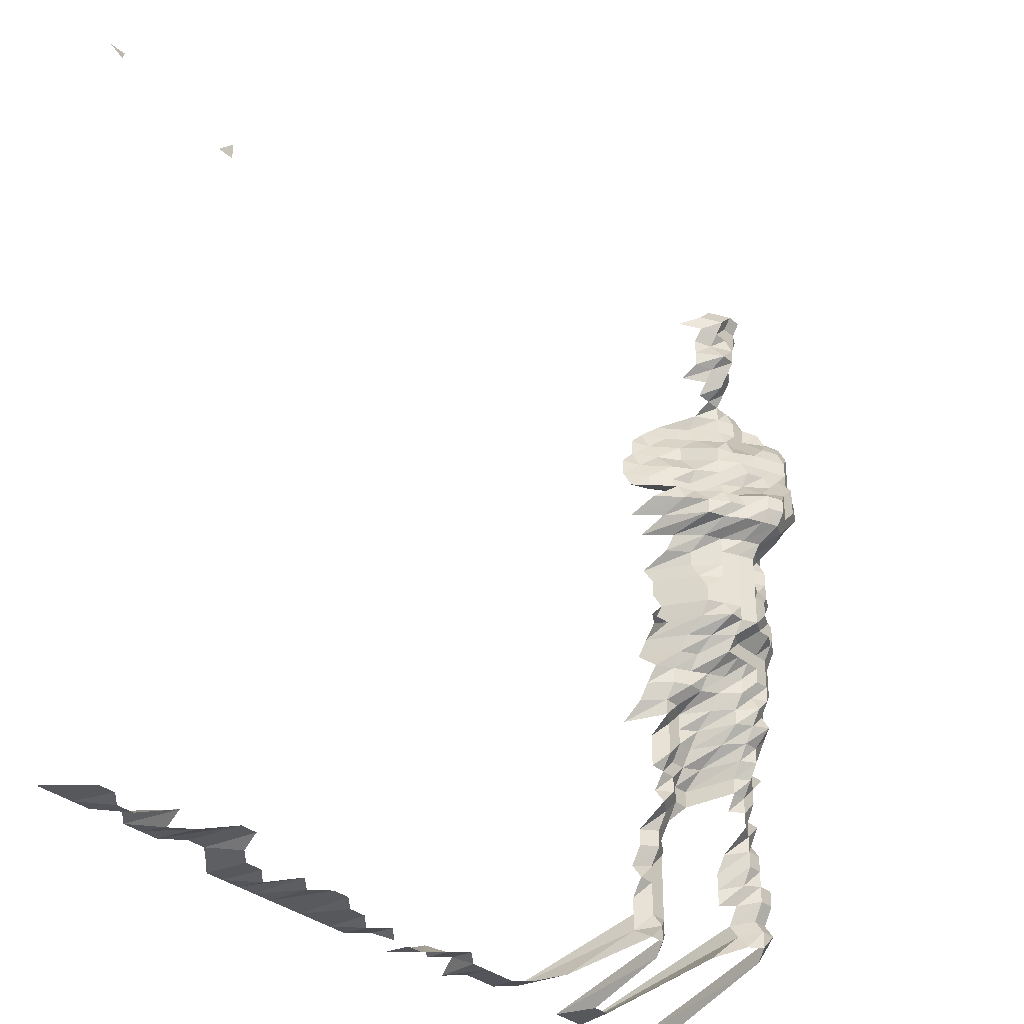
<metadata>
{"format":"obj","ext":"obj","renderer":"f3d","projection":"perspective","resolution":1024,"background":"white","views":[{"elev":-33.2,"azim":131.0,"up":"+Y"}]}
</metadata>
<code>
g default
v 0.8226 0.5872 1.631
v 0.8001 0.5872 1.631
v 0.8145 0.5592 1.615
v 0.6199 0.5648 1.631
v 0.08179 0.4533 1.309
v 0.06279 0.4467 1.29
v 0.04498 0.4467 1.29
v 0.6424 0.5423 1.631
v 0.6199 0.5423 1.631
v 0.09987 0.4352 1.309
v 0.0806 0.4289 1.29
v 0.06323 0.4319 1.299
v 0.04529 0.4319 1.299
v 0.02757 0.4352 1.309
v 0.1197 0.4236 1.329
v 0.09987 0.4172 1.309
v 0.08117 0.414 1.299
v 0.06323 0.414 1.299
v 0.04529 0.414 1.299
v 0.02778 0.4204 1.319
v 0.1006 0.4022 1.319
v 0.08179 0.3991 1.309
v 0.06279 0.3934 1.29
v 0.04564 0.3991 1.309
v 0.02799 0.4052 1.329
v 0.1006 0.384 1.319
v 0.0806 0.3756 1.29
v 0.06279 0.3756 1.29
v 0.04564 0.3811 1.309
v 0.02799 0.3869 1.329
v 0.1006 0.3658 1.319
v 0.08179 0.3631 1.309
v 0.06323 0.3603 1.299
v 0.04564 0.3631 1.309
v 0.02799 0.3686 1.329
v 0.1022 0.3532 1.34
v 0.08242 0.3477 1.319
v 0.06372 0.345 1.309
v 0.04599 0.3477 1.319
v 0.02866 0.3587 1.361
v 0.08304 0.332 1.329
v 0.06469 0.332 1.329
v 0.04634 0.332 1.329
v 0.02799 0.332 1.329
v 0.009635 0.332 1.329
v 0.06571 0.3186 1.35
v 0.04634 0.3137 1.329
v 0.02778 0.3113 1.319
v 0.009563 0.3113 1.319
v -0.008585 0.3089 1.309
v -0.02686 0.3113 1.319
v 0.0871 0.3098 1.394
v 0.06625 0.3025 1.361
v 0.04634 0.2954 1.329
v 0.02778 0.2931 1.319
v 0.009563 0.2931 1.319
v -0.008519 0.2887 1.299
v -0.02627 0.2867 1.29
v -0.04508 0.2931 1.319
v 0.1072 0.2929 1.405
v 0.08635 0.2881 1.382
v 0.06571 0.2814 1.35
v 0.04599 0.275 1.319
v 0.02778 0.275 1.319
v 0.009353 0.2689 1.29
v -0.008395 0.2668 1.28
v -0.02607 0.2668 1.28
v -0.04439 0.2708 1.299
v 0.1266 0.2735 1.405
v 0.1064 0.2714 1.394
v 0.08504 0.265 1.361
v 0.0642 0.2568 1.319
v 0.04564 0.2548 1.309
v 0.02717 0.2511 1.29
v 0.00928 0.2492 1.28
v -0.008336 0.2474 1.271
v -0.02607 0.2492 1.28
v -0.04439 0.2529 1.299
v 0.1266 0.2542 1.405
v 0.1054 0.25 1.382
v 0.08504 0.2462 1.361
v 0.0642 0.2386 1.319
v 0.04529 0.235 1.299
v 0.02717 0.2334 1.29
v 0.00928 0.2315 1.28
v -0.008336 0.2299 1.271
v -0.02607 0.2315 1.28
v -0.04474 0.2368 1.309
v 0.146 0.2348 1.405
v 0.1256 0.233 1.394
v 0.1038 0.2274 1.361
v 0.08373 0.2239 1.34
v 0.0642 0.2204 1.319
v 0.04498 0.2156 1.29
v 0.02695 0.2139 1.28
v 0.009215 0.2124 1.271
v -0.008336 0.2124 1.271
v -0.02607 0.2139 1.28
v -0.04474 0.2187 1.309
v 0.146 0.2154 1.405
v 0.1245 0.2119 1.382
v 0.1038 0.2087 1.361
v 0.08435 0.207 1.35
v 0.0642 0.2022 1.319
v 0.04529 0.1992 1.299
v 0.02677 0.1949 1.271
v 0.009077 0.192 1.252
v -0.008336 0.1949 1.271
v -0.02607 0.1963 1.28
v -0.04542 0.2038 1.329
v 0.1449 0.1945 1.394
v 0.1245 0.1929 1.382
v 0.1038 0.1899 1.361
v 0.08435 0.1884 1.35
v 0.06372 0.1827 1.309
v 0.04432 0.1774 1.271
v 0.02636 0.1747 1.252
v 0.009077 0.1747 1.252
v -0.00827 0.176 1.261
v -0.02646 0.1813 1.299
v -0.04542 0.1855 1.329
v 0.1381 0.1671 1.329
v 0.1188 0.1659 1.319
v 0.09842 0.1622 1.29
v 0.07998 0.161 1.28
v 0.06094 0.1575 1.252
v 0.04334 0.1563 1.243
v 0.02636 0.1575 1.252
v 0.009077 0.1575 1.252
v -0.00827 0.1586 1.261
v -0.02686 0.1659 1.319
v 0.1589 0.1512 1.35
v 0.1371 0.1477 1.319
v 0.117 0.1455 1.299
v 0.09766 0.1433 1.28
v 0.07942 0.1423 1.271
v 0.06094 0.1402 1.252
v 0.04334 0.1392 1.243
v 0.02636 0.1402 1.252
v 0.009142 0.1412 1.261
v -0.00846 0.1445 1.29
v -0.02707 0.1488 1.329
v 0.1627 0.1357 1.382
v 0.1403 0.1326 1.35
v 0.117 0.1276 1.299
v 0.09842 0.1267 1.29
v 0.07942 0.1248 1.271
v 0.06138 0.1238 1.261
v 0.04365 0.123 1.252
v 0.02655 0.1238 1.261
v 0.00928 0.1257 1.28
v -0.008651 0.1295 1.319
v -0.02707 0.1305 1.329
v 0.1436 0.1167 1.382
v 0.1216 0.114 1.35
v 0.1006 0.1114 1.319
v 0.08179 0.1105 1.309
v 0.06279 0.1089 1.29
v 0.04463 0.1081 1.28
v 0.02736 0.1097 1.299
v 0.00949 0.1105 1.309
v -0.008651 0.1114 1.319
v -0.02707 0.1122 1.329
v 0.1226 0.09615 1.361
v 0.1022 0.09466 1.34
v 0.08179 0.09247 1.309
v 0.06323 0.09177 1.299
v 0.04498 0.09113 1.29
v 0.02757 0.09247 1.309
v 0.009418 0.09177 1.299
v -0.008651 0.09318 1.319
v -0.02729 0.09466 1.34
v 0.1256 0.07927 1.394
v 0.1022 0.07619 1.34
v 0.08179 0.07443 1.309
v 0.06323 0.07386 1.299
v 0.04498 0.07335 1.29
v 0.02757 0.07443 1.309
v 0.009418 0.07386 1.299
v -0.008651 0.075 1.319
v -0.02707 0.07557 1.329
v 0.1245 0.05954 1.382
v 0.1014 0.05726 1.329
v 0.08179 0.05639 1.309
v 0.06323 0.05596 1.299
v 0.04498 0.05557 1.29
v 0.02736 0.05596 1.299
v 0.009418 0.05596 1.299
v -0.008585 0.05639 1.309
v -0.02707 0.05726 1.329
v 0.1245 0.04049 1.382
v 0.1006 0.03865 1.319
v 0.08179 0.03835 1.309
v 0.06323 0.03806 1.299
v 0.04498 0.0378 1.29
v 0.02717 0.0378 1.29
v 0.00949 0.03835 1.309
v -0.008651 0.03865 1.319
v -0.02686 0.03865 1.319
v 0.1235 0.02128 1.371
v 0.1006 0.02047 1.319
v 0.08179 0.02031 1.309
v 0.06323 0.02016 1.299
v 0.04498 0.02002 1.29
v 0.02717 0.02002 1.29
v 0.009418 0.02016 1.299
v -0.008651 0.02047 1.319
v -0.02686 0.02047 1.319
v -0.04764 0.02163 1.394
v 0.1425 0.002382 1.371
v 0.1245 0.002401 1.382
v 0.1014 0.002309 1.329
v 0.08117 0.002257 1.299
v 0.06323 0.002257 1.299
v 0.04498 0.002241 1.29
v 0.02736 0.002257 1.299
v 0.009418 0.002257 1.299
v -0.008585 0.002274 1.309
v -0.02686 0.002291 1.319
v 0.1403 -0.01626 1.35
v 0.1256 -0.01679 1.394
v 0.103 -0.01626 1.35
v 0.08304 -0.01601 1.329
v 0.06372 -0.01577 1.309
v 0.04599 -0.01589 1.319
v 0.02778 -0.01589 1.319
v 0.009563 -0.01589 1.319
v -0.008651 -0.01589 1.319
v -0.02707 -0.01601 1.329
v 0.1266 -0.03628 1.405
v 0.1038 -0.03515 1.361
v 0.08435 -0.03486 1.35
v 0.0642 -0.03406 1.319
v 0.04599 -0.03406 1.319
v 0.02778 -0.03406 1.319
v 0.009563 -0.03406 1.319
v -0.008651 -0.03406 1.319
v -0.02707 -0.03432 1.329
v -0.04614 -0.03486 1.35
v 0.1245 -0.05474 1.382
v 0.1046 -0.0543 1.371
v 0.08504 -0.0539 1.361
v 0.06571 -0.05347 1.35
v 0.04672 -0.05307 1.34
v 0.02799 -0.05264 1.329
v 0.009563 -0.05224 1.319
v -0.008651 -0.05224 1.319
v -0.02707 -0.05264 1.329
v 0.1256 -0.07442 1.394
v 0.1046 -0.07319 1.371
v 0.08504 -0.07266 1.361
v 0.06625 -0.07266 1.361
v 0.04707 -0.07207 1.35
v 0.02799 -0.07095 1.329
v 0.009635 -0.07095 1.329
v -0.008651 -0.07042 1.319
v -0.02729 -0.07154 1.34
v 0.1266 -0.09437 1.405
v 0.1054 -0.09283 1.382
v 0.08635 -0.09283 1.382
v 0.06785 -0.09363 1.394
v 0.04745 -0.09142 1.361
v 0.02822 -0.09001 1.34
v 0.009563 -0.0886 1.319
v -0.008716 -0.08927 1.329
v -0.02729 -0.09001 1.34
v 0.1287 -0.1156 1.428
v 0.1054 -0.1119 1.382
v 0.0871 -0.1128 1.394
v 0.06785 -0.1128 1.394
v 0.04819 -0.1119 1.382
v 0.02822 -0.1085 1.34
v 0.009635 -0.1076 1.329
v -0.008651 -0.1068 1.319
v -0.02729 -0.1085 1.34
v 0.1072 -0.1331 1.405
v 0.0871 -0.1321 1.394
v 0.06785 -0.1321 1.394
v 0.04861 -0.1321 1.394
v 0.02866 -0.1289 1.361
v 0.009715 -0.1269 1.34
v -0.008788 -0.1269 1.34
v -0.02749 -0.1279 1.35
v 0.1072 -0.1525 1.405
v 0.0871 -0.1513 1.394
v 0.06839 -0.1525 1.405
v 0.04899 -0.1525 1.405
v 0.02936 -0.1513 1.394
v 0.009788 -0.1465 1.35
v -0.008788 -0.1454 1.34
v -0.02772 -0.1477 1.361
v -0.04651 -0.1477 1.361
v 0.1072 -0.1718 1.405
v 0.08779 -0.1718 1.405
v 0.06839 -0.1718 1.405
v 0.04941 -0.1733 1.417
v 0.02984 -0.1733 1.417
v 0.009867 -0.1664 1.361
v -0.008854 -0.1651 1.35
v -0.02772 -0.1664 1.361
v 0.08854 -0.1928 1.417
v 0.06839 -0.1912 1.405
v 0.04941 -0.1928 1.417
v 0.02984 -0.1928 1.417
v 0.009867 -0.1852 1.361
v -0.008926 -0.1852 1.361
v -0.02772 -0.1852 1.361
v 0.08779 -0.2105 1.405
v 0.06897 -0.2123 1.417
v 0.04979 -0.214 1.428
v 0.00994 -0.2055 1.371
v -0.008926 -0.204 1.361
v -0.02792 -0.2055 1.371
v -0.04686 -0.2055 1.371
v 0.08998 -0.2356 1.44
v 0.06951 -0.2337 1.428
v 0.05021 -0.2356 1.44
v 0.03058 -0.2376 1.452
v -0.008926 -0.2227 1.361
v -0.02792 -0.2243 1.371
v -0.04723 -0.2261 1.382
v 0.08998 -0.2555 1.44
v 0.06951 -0.2534 1.428
v 0.05021 -0.2555 1.44
v -0.009142 -0.2473 1.394
v -0.02792 -0.2432 1.371
v -0.04686 -0.2432 1.371
v 0.09073 -0.2776 1.452
v 0.07009 -0.2753 1.44
v 0.05021 -0.2753 1.44
v -0.009215 -0.2686 1.405
v -0.02792 -0.2621 1.371
v -0.04686 -0.2621 1.371
v 0.08998 -0.2952 1.44
v 0.07009 -0.2952 1.44
v 0.05021 -0.2952 1.44
v -0.009215 -0.288 1.405
v -0.02815 -0.2833 1.382
v -0.04686 -0.281 1.371
v -0.06579 -0.281 1.371
v 0.09073 -0.3176 1.452
v 0.07009 -0.315 1.44
v 0.05021 -0.315 1.44
v -0.009215 -0.3074 1.405
v -0.02839 -0.305 1.394
v -0.04686 -0.2999 1.371
v -0.06579 -0.2999 1.371
v 0.09073 -0.3377 1.452
v 0.07009 -0.3349 1.44
v 0.05021 -0.3349 1.44
v -0.02862 -0.3267 1.405
v -0.04723 -0.3214 1.382
v -0.06631 -0.3214 1.382
v 0.8145 -0.3978 1.615
v 0.7922 -0.3978 1.615
v 0.7699 -0.3978 1.615
v 0.7476 -0.3978 1.615
v 0.7186 -0.3941 1.6
v 0.703 -0.3978 1.615
v 0.6807 -0.3978 1.615
v 0.6584 -0.3978 1.615
v 0.6302 -0.3941 1.6
v 0.6081 -0.3941 1.6
v 0.5915 -0.3978 1.615
v 0.5749 -0.4018 1.631
v 0.5523 -0.4018 1.631
v 0.5298 -0.4018 1.631
v 0.5073 -0.4018 1.631
v 0.4848 -0.4018 1.631
v 0.4623 -0.4018 1.631
v 0.4397 -0.4018 1.631
v 0.4172 -0.4018 1.631
v 0.3947 -0.4018 1.631
v 0.3722 -0.4018 1.631
v 0.3462 -0.3978 1.615
v 0.3046 -0.4018 1.631
v 0.2767 -0.3941 1.6
v 0.257 -0.3978 1.615
v 0.2325 -0.3941 1.6
v 0.2145 -0.4018 1.631
v 0.1901 -0.3978 1.615
v 0.1678 -0.3978 1.615
v 0.1455 -0.3978 1.615
v 0.1221 -0.3941 1.6
v 0.09073 -0.3577 1.452
v 0.06951 -0.3518 1.428
v 0.05021 -0.3547 1.44
v 0.03401 -0.3978 1.615
v 0.01171 -0.3978 1.615
v -0.01059 -0.3978 1.615
v -0.02839 -0.3434 1.394
v -0.04686 -0.3377 1.371
v -0.06579 -0.3377 1.371
v -0.09979 -0.3978 1.615
v -0.1221 -0.3978 1.615
v -0.1431 -0.3941 1.6
v -0.1667 -0.3978 1.615
v -0.1872 -0.3941 1.6
v 0.7853 -0.405 1.557
v 0.7638 -0.405 1.557
v 0.749 -0.4086 1.571
v 0.7273 -0.4086 1.571
v 0.693 -0.4013 1.543
v 0.6839 -0.4086 1.571
v 0.6563 -0.405 1.557
v 0.6234 -0.3977 1.529
v 0.6023 -0.3977 1.529
v 0.5918 -0.405 1.557
v 0.5754 -0.4086 1.571
v 0.5537 -0.4086 1.571
v 0.5371 -0.4125 1.586
v 0.5058 -0.405 1.557
v 0.4886 -0.4086 1.571
v 0.4628 -0.405 1.557
v 0.4413 -0.405 1.557
v 0.4236 -0.4086 1.571
v 0.4019 -0.4086 1.571
v 0.3838 -0.4125 1.586
v 0.3585 -0.4086 1.571
v 0.34 -0.4125 1.586
v 0.3181 -0.4125 1.586
v 0.2962 -0.4125 1.586
v 0.2717 -0.4086 1.571
v 0.2478 -0.405 1.557
v 0.2283 -0.4086 1.571
v 0.2066 -0.4086 1.571
v 0.1849 -0.4086 1.571
v 0.1632 -0.4086 1.571
v 0.1403 -0.405 1.557
v 0.1167 -0.3977 1.529
v 0.08923 -0.3714 1.428
v 0.06951 -0.3714 1.428
v 0.05063 -0.3777 1.452
v 0.03279 -0.405 1.557
v 0.01129 -0.405 1.557
v -0.009293 -0.3686 1.417
v -0.02815 -0.3595 1.382
v -0.04686 -0.3566 1.371
v -0.06689 -0.3626 1.394
v -0.09621 -0.405 1.557
v -0.1177 -0.405 1.557
v -0.138 -0.4013 1.543
v -0.1622 -0.4086 1.571
v -0.1838 -0.4086 1.571
g save_OBJ_Seq_Mesh1
f 1 3 2
f 9 4 8
f 11 5 10
f 5 11 6
f 12 6 11
f 6 12 7
f 13 7 12
f 16 10 15
f 10 16 11
f 17 11 16
f 11 17 12
f 18 12 17
f 12 18 13
f 19 13 18
f 13 19 14
f 20 14 19
f 16 21 17
f 22 17 21
f 17 22 18
f 23 18 22
f 18 23 19
f 24 19 23
f 19 24 20
f 25 20 24
f 21 26 22
f 27 22 26
f 22 27 23
f 28 23 27
f 23 28 24
f 29 24 28
f 24 29 25
f 30 25 29
f 26 31 27
f 32 27 31
f 27 32 28
f 33 28 32
f 28 33 29
f 34 29 33
f 29 34 30
f 35 30 34
f 31 36 32
f 37 32 36
f 32 37 33
f 38 33 37
f 33 38 34
f 39 34 38
f 34 39 35
f 40 35 39
f 37 41 38
f 42 38 41
f 38 42 39
f 43 39 42
f 39 43 40
f 44 40 43
f 42 46 43
f 47 43 46
f 43 47 44
f 48 44 47
f 44 48 45
f 49 45 48
f 53 46 52
f 46 53 47
f 54 47 53
f 47 54 48
f 55 48 54
f 48 55 49
f 56 49 55
f 49 56 50
f 57 50 56
f 50 57 51
f 58 51 57
f 61 52 60
f 52 61 53
f 62 53 61
f 53 62 54
f 63 54 62
f 54 63 55
f 64 55 63
f 55 64 56
f 65 56 64
f 56 65 57
f 66 57 65
f 57 66 58
f 67 58 66
f 58 67 59
f 68 59 67
f 70 60 69
f 60 70 61
f 71 61 70
f 61 71 62
f 72 62 71
f 62 72 63
f 73 63 72
f 63 73 64
f 74 64 73
f 64 74 65
f 75 65 74
f 65 75 66
f 76 66 75
f 66 76 67
f 77 67 76
f 67 77 68
f 78 68 77
f 69 79 70
f 80 70 79
f 70 80 71
f 81 71 80
f 71 81 72
f 82 72 81
f 72 82 73
f 83 73 82
f 73 83 74
f 84 74 83
f 74 84 75
f 85 75 84
f 75 85 76
f 86 76 85
f 76 86 77
f 87 77 86
f 77 87 78
f 88 78 87
f 90 79 89
f 79 90 80
f 91 80 90
f 80 91 81
f 92 81 91
f 81 92 82
f 93 82 92
f 82 93 83
f 94 83 93
f 83 94 84
f 95 84 94
f 84 95 85
f 96 85 95
f 85 96 86
f 97 86 96
f 86 97 87
f 98 87 97
f 87 98 88
f 99 88 98
f 89 100 90
f 101 90 100
f 90 101 91
f 102 91 101
f 91 102 92
f 103 92 102
f 92 103 93
f 104 93 103
f 93 104 94
f 105 94 104
f 94 105 95
f 106 95 105
f 95 106 96
f 107 96 106
f 96 107 97
f 108 97 107
f 97 108 98
f 109 98 108
f 98 109 99
f 110 99 109
f 100 111 101
f 112 101 111
f 101 112 102
f 113 102 112
f 102 113 103
f 114 103 113
f 103 114 104
f 115 104 114
f 104 115 105
f 116 105 115
f 105 116 106
f 117 106 116
f 106 117 107
f 118 107 117
f 107 118 108
f 119 108 118
f 108 119 109
f 120 109 119
f 109 120 110
f 121 110 120
f 111 122 112
f 123 112 122
f 112 123 113
f 124 113 123
f 113 124 114
f 125 114 124
f 114 125 115
f 126 115 125
f 115 126 116
f 127 116 126
f 116 127 117
f 128 117 127
f 117 128 118
f 129 118 128
f 118 129 119
f 130 119 129
f 119 130 120
f 131 120 130
f 120 131 121
f 133 122 132
f 122 133 123
f 134 123 133
f 123 134 124
f 135 124 134
f 124 135 125
f 136 125 135
f 125 136 126
f 137 126 136
f 126 137 127
f 138 127 137
f 127 138 128
f 139 128 138
f 128 139 129
f 140 129 139
f 129 140 130
f 141 130 140
f 130 141 131
f 142 131 141
f 132 143 133
f 144 133 143
f 133 144 134
f 145 134 144
f 134 145 135
f 146 135 145
f 135 146 136
f 147 136 146
f 136 147 137
f 148 137 147
f 137 148 138
f 149 138 148
f 138 149 139
f 150 139 149
f 139 150 140
f 151 140 150
f 140 151 141
f 152 141 151
f 141 152 142
f 153 142 152
f 144 154 145
f 155 145 154
f 145 155 146
f 156 146 155
f 146 156 147
f 157 147 156
f 147 157 148
f 158 148 157
f 148 158 149
f 159 149 158
f 149 159 150
f 160 150 159
f 150 160 151
f 161 151 160
f 151 161 152
f 162 152 161
f 152 162 153
f 163 153 162
f 155 164 156
f 165 156 164
f 156 165 157
f 166 157 165
f 157 166 158
f 167 158 166
f 158 167 159
f 168 159 167
f 159 168 160
f 169 160 168
f 160 169 161
f 170 161 169
f 161 170 162
f 171 162 170
f 162 171 163
f 172 163 171
f 164 173 165
f 174 165 173
f 165 174 166
f 175 166 174
f 166 175 167
f 176 167 175
f 167 176 168
f 177 168 176
f 168 177 169
f 178 169 177
f 169 178 170
f 179 170 178
f 170 179 171
f 180 171 179
f 171 180 172
f 181 172 180
f 173 182 174
f 183 174 182
f 174 183 175
f 184 175 183
f 175 184 176
f 185 176 184
f 176 185 177
f 186 177 185
f 177 186 178
f 187 178 186
f 178 187 179
f 188 179 187
f 179 188 180
f 189 180 188
f 180 189 181
f 190 181 189
f 182 191 183
f 192 183 191
f 183 192 184
f 193 184 192
f 184 193 185
f 194 185 193
f 185 194 186
f 195 186 194
f 186 195 187
f 196 187 195
f 187 196 188
f 197 188 196
f 188 197 189
f 198 189 197
f 189 198 190
f 199 190 198
f 191 200 192
f 201 192 200
f 192 201 193
f 202 193 201
f 193 202 194
f 203 194 202
f 194 203 195
f 204 195 203
f 195 204 196
f 205 196 204
f 196 205 197
f 206 197 205
f 197 206 198
f 207 198 206
f 198 207 199
f 208 199 207
f 211 200 210
f 200 211 201
f 212 201 211
f 201 212 202
f 213 202 212
f 202 213 203
f 214 203 213
f 203 214 204
f 215 204 214
f 204 215 205
f 216 205 215
f 205 216 206
f 217 206 216
f 206 217 207
f 218 207 217
f 207 218 208
f 219 208 218
f 208 219 209
f 210 220 211
f 221 211 220
f 211 221 212
f 222 212 221
f 212 222 213
f 223 213 222
f 213 223 214
f 224 214 223
f 214 224 215
f 225 215 224
f 215 225 216
f 226 216 225
f 216 226 217
f 227 217 226
f 217 227 218
f 228 218 227
f 218 228 219
f 229 219 228
f 221 230 222
f 231 222 230
f 222 231 223
f 232 223 231
f 223 232 224
f 233 224 232
f 224 233 225
f 234 225 233
f 225 234 226
f 235 226 234
f 226 235 227
f 236 227 235
f 227 236 228
f 237 228 236
f 228 237 229
f 238 229 237
f 230 240 231
f 241 231 240
f 231 241 232
f 242 232 241
f 232 242 233
f 243 233 242
f 233 243 234
f 244 234 243
f 234 244 235
f 245 235 244
f 235 245 236
f 246 236 245
f 236 246 237
f 247 237 246
f 237 247 238
f 248 238 247
f 238 248 239
f 240 249 241
f 250 241 249
f 241 250 242
f 251 242 250
f 242 251 243
f 252 243 251
f 243 252 244
f 253 244 252
f 244 253 245
f 254 245 253
f 245 254 246
f 255 246 254
f 246 255 247
f 256 247 255
f 247 256 248
f 257 248 256
f 249 258 250
f 259 250 258
f 250 259 251
f 260 251 259
f 251 260 252
f 261 252 260
f 252 261 253
f 262 253 261
f 253 262 254
f 263 254 262
f 254 263 255
f 264 255 263
f 255 264 256
f 265 256 264
f 256 265 257
f 266 257 265
f 258 267 259
f 268 259 267
f 259 268 260
f 269 260 268
f 260 269 261
f 270 261 269
f 261 270 262
f 271 262 270
f 262 271 263
f 272 263 271
f 263 272 264
f 273 264 272
f 264 273 265
f 274 265 273
f 265 274 266
f 275 266 274
f 268 276 269
f 277 269 276
f 269 277 270
f 278 270 277
f 270 278 271
f 279 271 278
f 271 279 272
f 280 272 279
f 272 280 273
f 281 273 280
f 273 281 274
f 282 274 281
f 274 282 275
f 283 275 282
f 276 284 277
f 285 277 284
f 277 285 278
f 286 278 285
f 278 286 279
f 287 279 286
f 279 287 280
f 288 280 287
f 280 288 281
f 289 281 288
f 281 289 282
f 290 282 289
f 282 290 283
f 291 283 290
f 284 293 285
f 294 285 293
f 285 294 286
f 295 286 294
f 286 295 287
f 296 287 295
f 287 296 288
f 297 288 296
f 288 297 289
f 298 289 297
f 289 298 290
f 299 290 298
f 290 299 291
f 300 291 299
f 291 300 292
f 294 301 295
f 302 295 301
f 295 302 296
f 303 296 302
f 296 303 297
f 304 297 303
f 297 304 298
f 305 298 304
f 298 305 299
f 306 299 305
f 299 306 300
f 307 300 306
f 301 308 302
f 309 302 308
f 302 309 303
f 310 303 309
f 303 310 304
f 305 311 306
f 312 306 311
f 306 312 307
f 313 307 312
f 308 315 309
f 316 309 315
f 309 316 310
f 317 310 316
f 312 319 313
f 320 313 319
f 313 320 314
f 321 314 320
f 315 322 316
f 323 316 322
f 316 323 317
f 324 317 323
f 317 324 318
f 319 325 320
f 326 320 325
f 320 326 321
f 327 321 326
f 322 328 323
f 329 323 328
f 323 329 324
f 330 324 329
f 325 331 326
f 332 326 331
f 326 332 327
f 333 327 332
f 328 334 329
f 335 329 334
f 329 335 330
f 336 330 335
f 331 337 332
f 338 332 337
f 332 338 333
f 339 333 338
f 334 341 335
f 342 335 341
f 335 342 336
f 343 336 342
f 337 344 338
f 345 338 344
f 338 345 339
f 346 339 345
f 339 346 340
f 347 340 346
f 341 348 342
f 349 342 348
f 342 349 343
f 350 343 349
f 345 351 346
f 352 346 351
f 346 352 347
f 353 347 352
f 385 348 384
f 348 385 349
f 386 349 385
f 349 386 350
f 387 350 386
f 391 351 390
f 351 391 352
f 392 352 391
f 352 392 353
f 393 353 392
f 354 399 355
f 400 355 399
f 355 400 356
f 401 356 400
f 356 401 357
f 402 357 401
f 357 402 358
f 403 358 402
f 358 403 359
f 404 359 403
f 359 404 360
f 405 360 404
f 360 405 361
f 406 361 405
f 361 406 362
f 407 362 406
f 362 407 363
f 408 363 407
f 363 408 364
f 409 364 408
f 364 409 365
f 410 365 409
f 365 410 366
f 411 366 410
f 366 411 367
f 412 367 411
f 367 412 368
f 413 368 412
f 368 413 369
f 414 369 413
f 369 414 370
f 415 370 414
f 370 415 371
f 416 371 415
f 371 416 372
f 417 372 416
f 372 417 373
f 418 373 417
f 373 418 374
f 419 374 418
f 374 419 375
f 420 375 419
f 422 376 421
f 376 422 377
f 423 377 422
f 377 423 378
f 424 378 423
f 378 424 379
f 425 379 424
f 379 425 380
f 426 380 425
f 380 426 381
f 427 381 426
f 381 427 382
f 428 382 427
f 382 428 383
f 429 383 428
f 383 429 384
f 430 384 429
f 384 430 385
f 431 385 430
f 385 431 386
f 432 386 431
f 386 432 387
f 433 387 432
f 387 433 388
f 434 388 433
f 388 434 389
f 435 389 434
f 389 435 390
f 436 390 435
f 390 436 391
f 437 391 436
f 391 437 392
f 438 392 437
f 392 438 393
f 439 393 438
f 393 439 394
f 440 394 439
f 394 440 395
f 441 395 440
f 395 441 396
f 442 396 441
f 396 442 397
f 443 397 442
f 397 443 398
f 444 398 443

</code>
